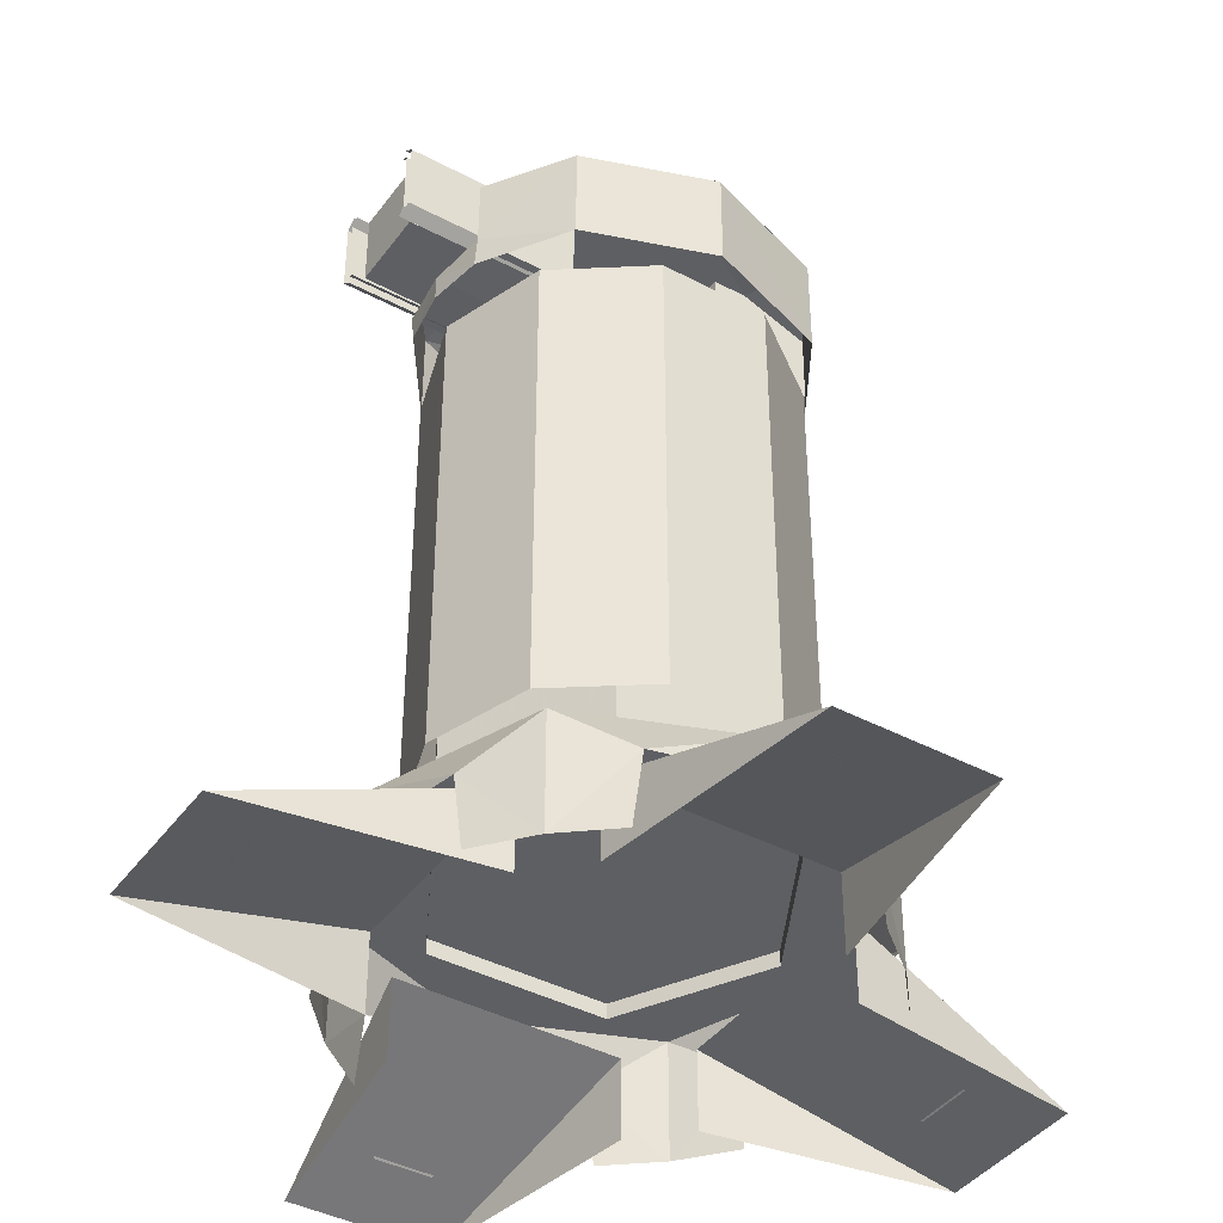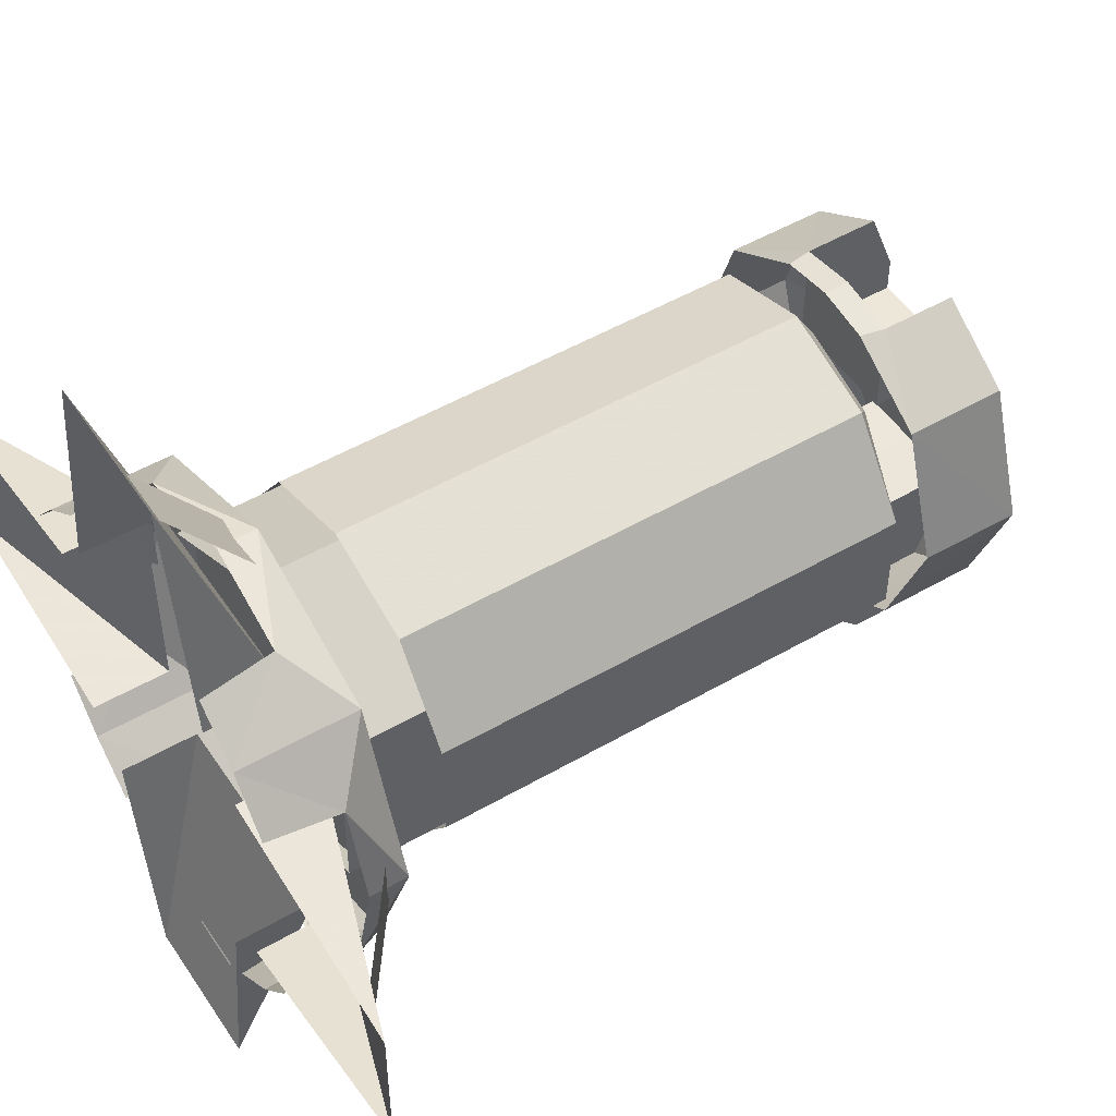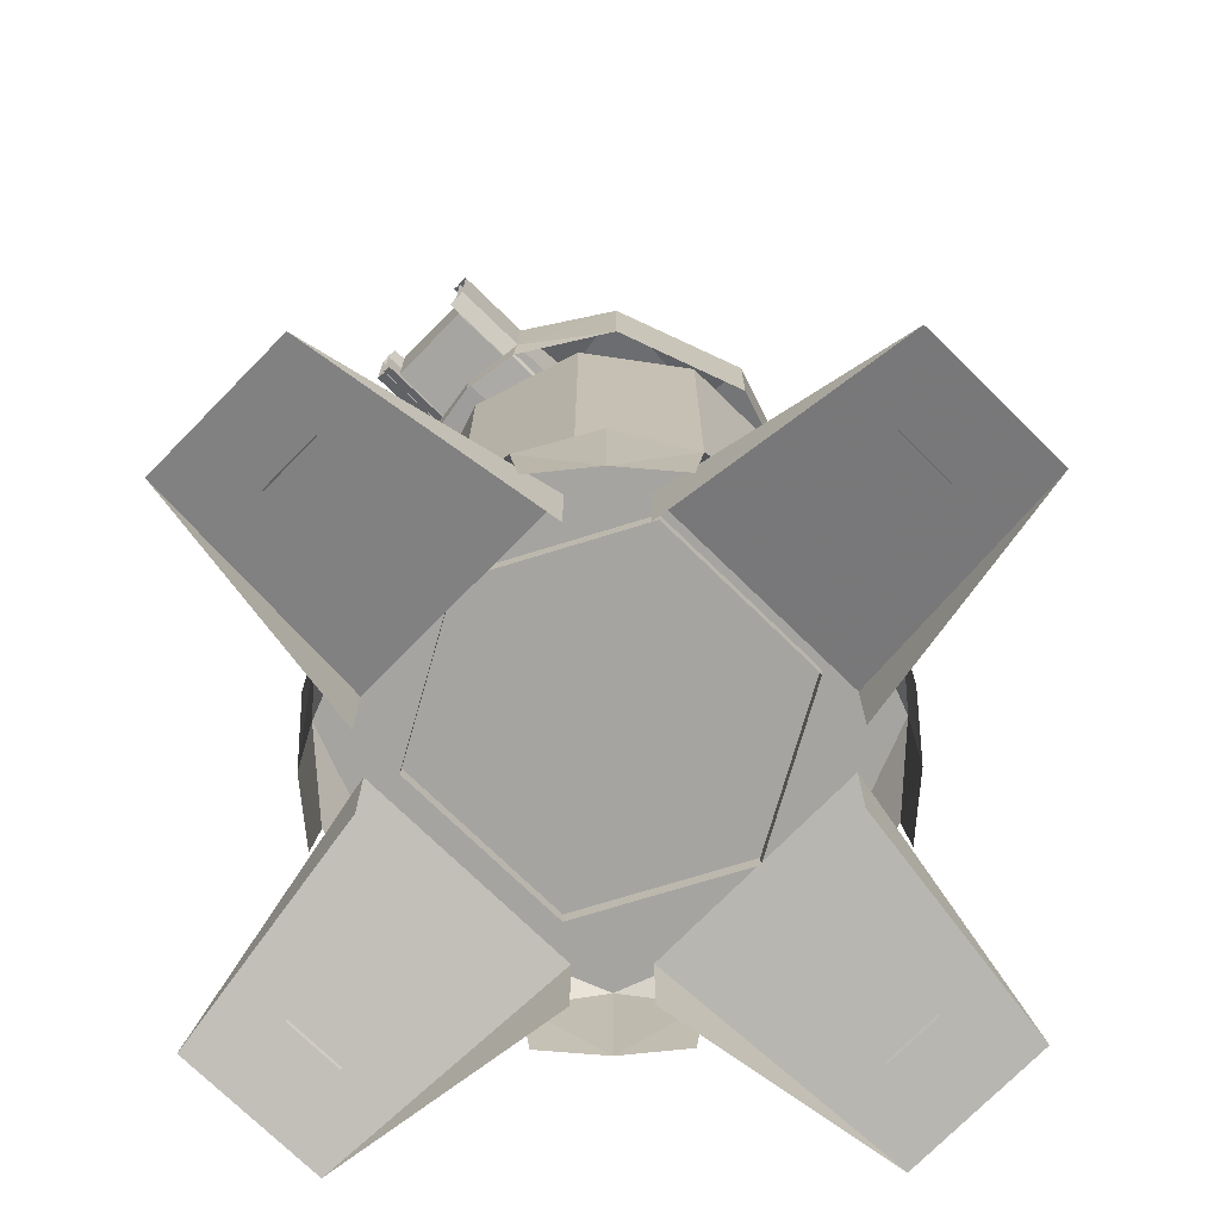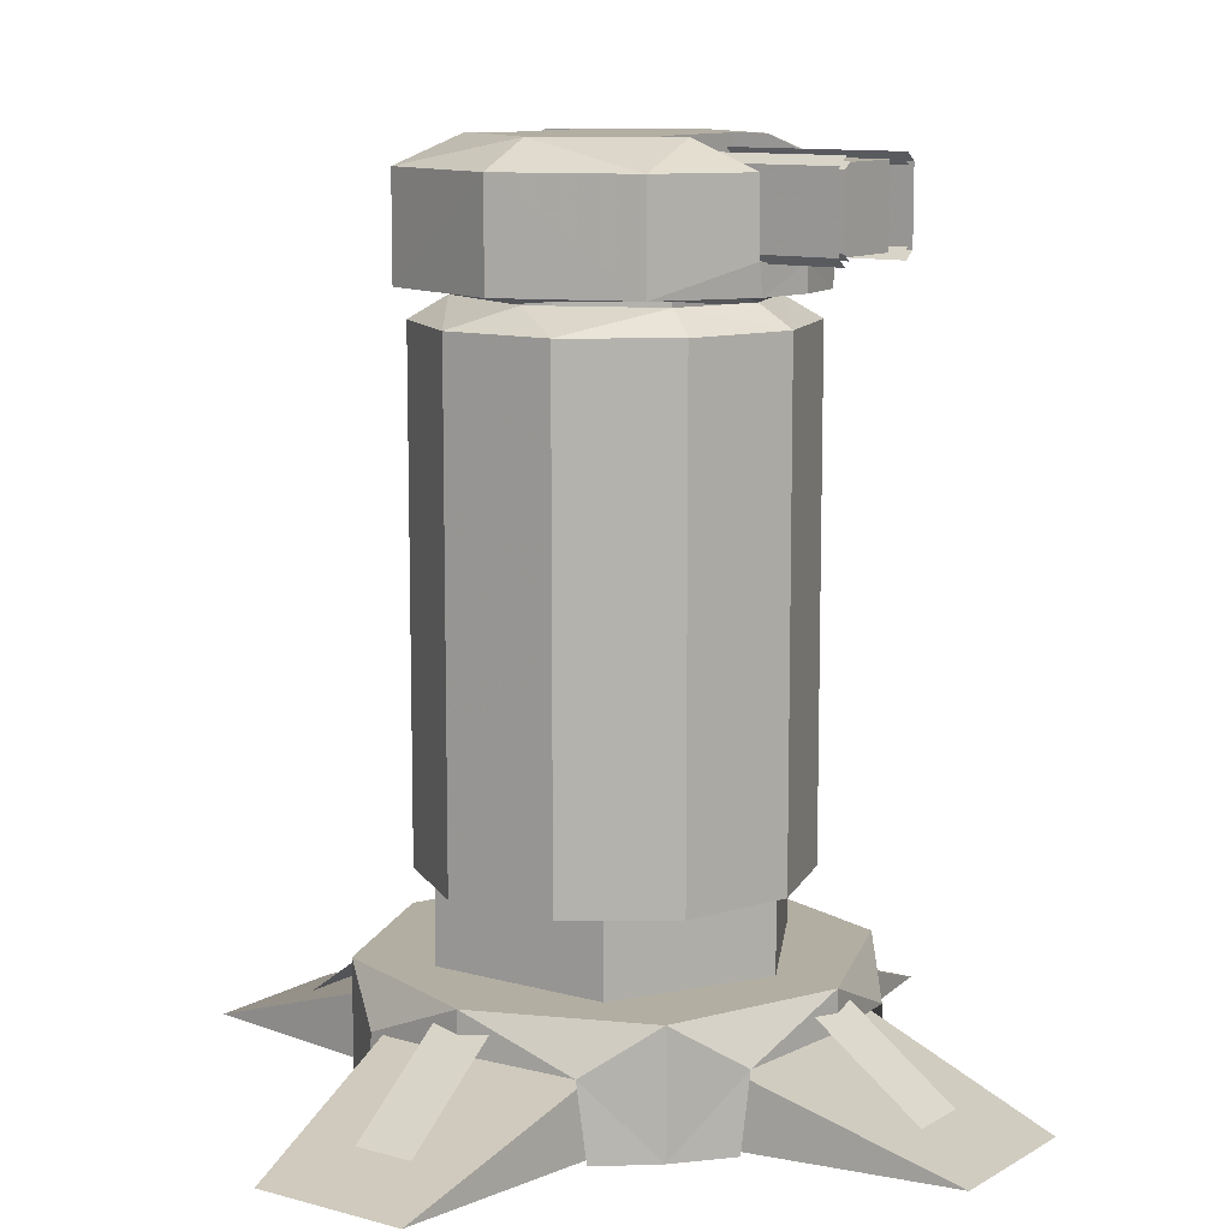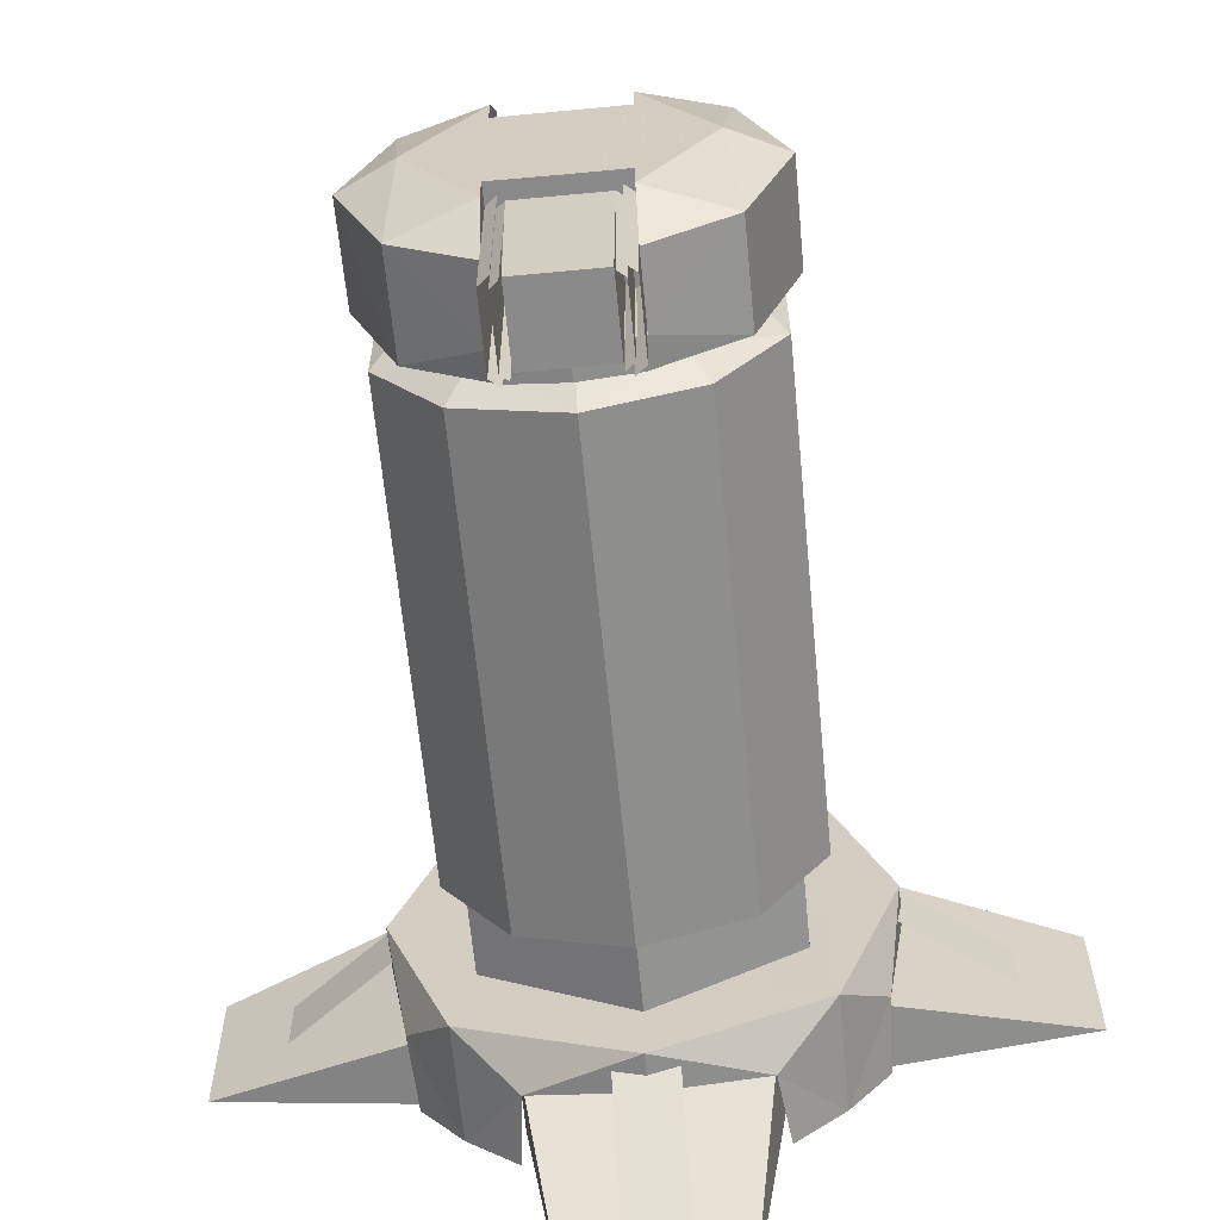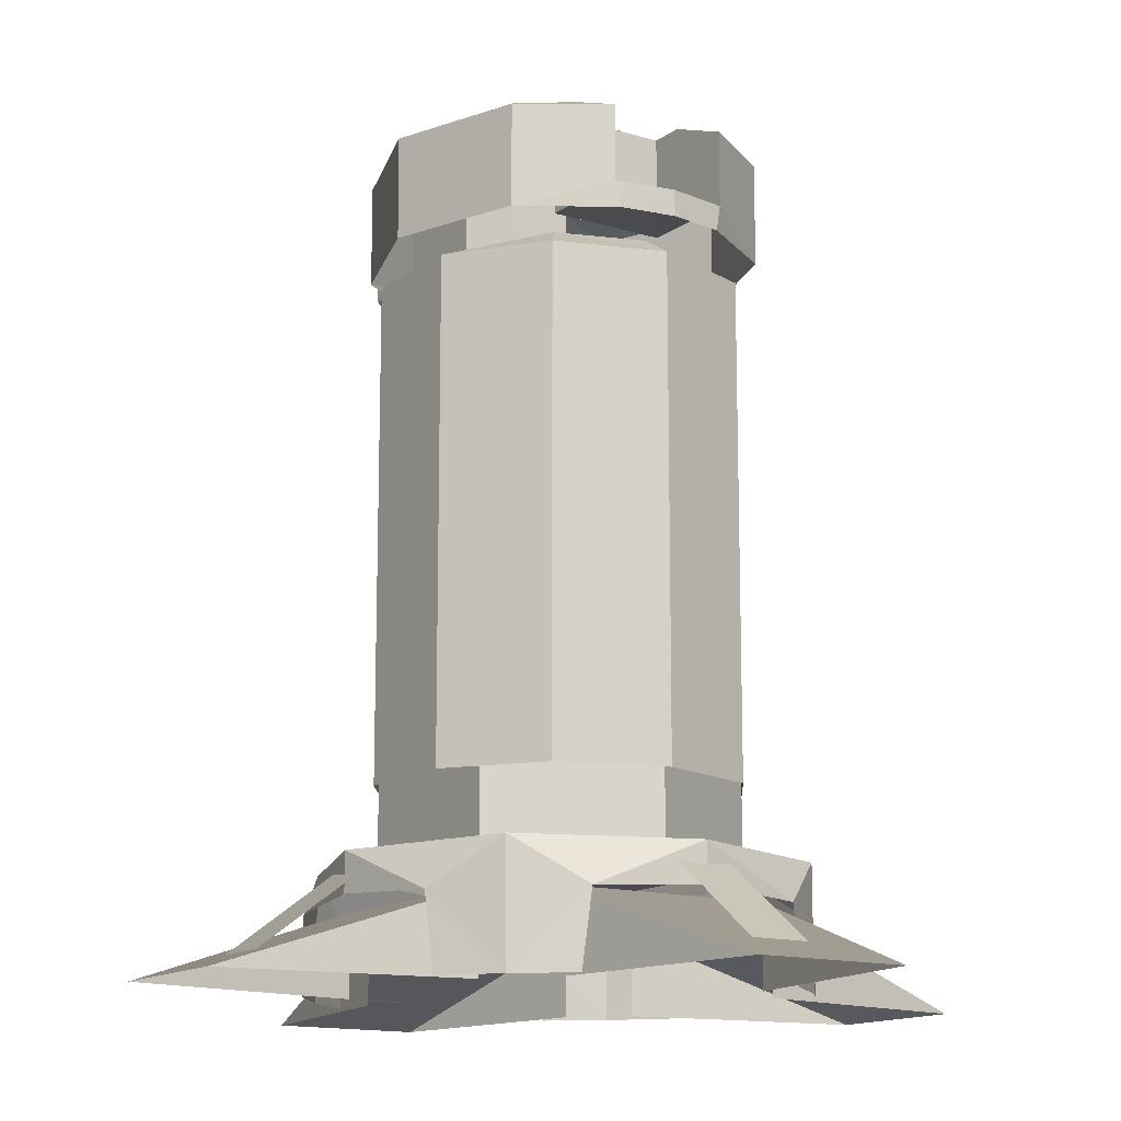
<metadata>
{"format":"obj","ext":"obj","renderer":"f3d","projection":"perspective","resolution":1024,"background":"white","views":[{"elev":-41.1,"azim":-122.9,"up":"+Y"},{"elev":50.2,"azim":57.5,"up":"+Z"},{"elev":-73.3,"azim":-134.4,"up":"+Y"},{"elev":10.7,"azim":124.9,"up":"+Y"},{"elev":-63.5,"azim":-174.5,"up":"+Z"},{"elev":-14.1,"azim":-33.6,"up":"+Y"}]}
</metadata>
<code>
g Device_Prop_DefensiveTower_03_Proxy
v 0.08381 1.047 -0.3623
v 0.06899 1.035 -0.3623
v 0.06899 1.035 -0.1135
v 0.08381 1.047 -0.1135
v 0.08381 1.149 -0.3623
v 0.08381 1.149 -0.1135
v 0.06899 1.16 -0.3623
v 0.06899 1.16 -0.1135
v 0.07162 1.051 -0.3623
v 0.06037 1.042 -0.1135
v 0.06037 1.042 -0.3623
v 0.07162 1.051 -0.1135
v 0.07162 1.145 -0.3623
v 0.07162 1.145 -0.1135
v 0.06037 1.154 -0.3623
v 0.06037 1.154 -0.1135
v -0.08381 1.047 -0.1135
v -0.06899 1.035 -0.1135
v -0.06899 1.035 -0.3623
v -0.08381 1.047 -0.3623
v -0.08381 1.149 -0.3623
v -0.08381 1.149 -0.1135
v -0.06899 1.16 -0.3623
v -0.06899 1.16 -0.1135
v -0.06037 1.154 -0.3623
v -0.07163 1.145 -0.1135
v -0.06037 1.154 -0.1135
v -0.07163 1.145 -0.3623
v -0.07163 1.051 -0.1135
v -0.07163 1.051 -0.3623
v -0.06037 1.042 -0.1135
v -0.06037 1.042 -0.3623
v -0.04138 0.03186 0.4675
v -0.04138 0.1524 0.3048
v 0.04138 0.1524 0.3048
v 0.04138 0.03186 0.4675
v 0.3048 0.1524 -0.04138
v 0.4675 0.03163 -0.04138
v 0.4675 0.03163 0.04138
v 0.3048 0.1524 0.04138
v -0.04138 0.1524 -0.3048
v -0.04138 0.03181 -0.4675
v 0.04138 0.03181 -0.4675
v 0.04138 0.1524 -0.3048
v -0.3048 0.1524 0.04138
v -0.4675 0.03228 0.04138
v -0.4675 0.03228 -0.04138
v -0.3048 0.1524 -0.04138
v 0.2345 -8.418e-08 0.2345
v 0.1641 -9.515e-08 0.2929
v 0.1523 0.1051 0.2989
v 0.2345 0.1687 0.2345
v 0.2989 0.1051 0.1523
v 0.2929 -7.441e-08 0.1641
v -0 0.1687 0.3248
v -0 0.1687 -0.3248
v -0 0.1134 0.3248
v -0.1523 0.1051 0.2989
v 0.3248 0.1687 2.604e-08
v 0.3248 0.1134 1.542e-08
v 0.2989 0.1051 -0.1523
v 0.2345 0.1687 -0.2345
v -0.2345 0.1687 0.2345
v 0.2345 -7.764e-09 -0.2345
v 0.2929 -2.096e-08 -0.1641
v 0.1523 0.1051 -0.2989
v 0.1641 2.992e-10 -0.2929
v -0 0.1134 -0.3248
v -0.1523 0.1051 -0.2989
v -0.2345 0.1687 -0.2345
v -0.2345 -8.418e-08 0.2345
v -0.1641 -9.515e-08 0.2929
v -0.2989 0.1051 0.1523
v -0.2929 -7.441e-08 0.1641
v -0.3248 0.1687 2.604e-08
v -0.3248 0.1134 1.542e-08
v -0.2989 0.1051 -0.1523
v -0.2345 -7.764e-09 -0.2345
v -0.1641 2.992e-10 -0.2929
v -0.2929 -2.096e-08 -0.1641
v 0.1592 0.1134 0.2252
v 0.1592 -7.337e-08 0.2252
v 0.1076 -9.301e-08 0.5655
v -0.1076 -9.301e-08 0.5655
v -0.1592 0.1134 0.2252
v -0.1592 -7.337e-08 0.2252
v -0.5655 -1.746e-08 0.1076
v -0.2252 0.1134 0.1592
v -0.2252 -6.263e-08 0.1592
v -0.5655 1.626e-08 -0.1076
v -0.2252 0.1134 -0.1592
v -0.2252 -1.074e-08 -0.1592
v 0.5655 -1.746e-08 0.1076
v 0.2252 -6.263e-08 0.1592
v 0.2252 0.1134 0.1592
v 0.5655 1.626e-08 -0.1076
v 0.2252 0.1134 -0.1592
v 0.2252 -1.074e-08 -0.1592
v 0.1076 9.182e-08 -0.5655
v 0.1592 -1.123e-15 -0.2252
v 0.1592 0.1134 -0.2252
v -0.1076 9.182e-08 -0.5655
v -0.1592 0.1134 -0.2252
v -0.1592 -1.123e-15 -0.2252
v -0.05828 1.151 -0.3449
v 0.06088 1.153 -0.1135
v -0.06088 1.153 -0.1135
v -0.06088 1.042 -0.1135
v 0.05828 1.151 -0.3449
v 0.06088 1.042 -0.1135
v 0.05828 1.044 -0.3449
v -0.05828 1.044 -0.3449
v -0 0.9538 -0.2525
v -0.1484 0.2689 -0.2043
v 1.104e-08 0.2689 -0.2525
v 0.1484 0.2689 -0.2043
v -0.1484 0.9538 -0.2043
v -0.2402 0.2689 -0.07804
v 0.1484 0.9538 -0.2043
v 0.2402 0.2689 -0.07804
v -0.2402 0.9538 -0.07804
v -0.1186 0.984 -0.1632
v -0 0.984 -0.2041
v 0.1186 0.984 -0.1632
v -0.1919 0.984 2.777e-07
v -0.2402 0.9538 0.07804
v -0.2402 0.2689 0.07804
v -0.1186 0.984 0.1632
v 0.2402 0.9538 -0.07804
v 0.1919 0.984 2.777e-07
v -0.1484 0.9538 0.2043
v -0 0.9538 0.2525
v -0.1484 0.2689 0.2043
v -0 0.984 0.2041
v -0 0.2689 0.2525
v 0.1484 0.2689 0.2043
v 0.1186 0.984 0.1632
v 0.2402 0.9538 0.07804
v 0.2402 0.2689 0.07804
v 0.1484 0.9538 0.2043
v -0.199 0.9972 0.1845
v -0.2614 0.9973 2.275e-07
v -0.262 1.14 1.817e-07
v -0.1982 0.9972 -0.1817
v -0.199 1.14 0.1845
v -0.08452 1.034 0.2572
v -0.07752 0.9972 0.2589
v 1.526e-07 1.034 0.2712
v 1.526e-07 0.9972 0.2712
v 0.07753 0.9972 0.2589
v 0.08404 1.034 0.2577
v 0.199 0.9972 0.1845
v 1.526e-07 1.034 0.1135
v -0.1982 1.14 -0.1817
v -0.08402 1.039 -0.2589
v -0.07752 0.9972 -0.2589
v -0.1837 1.177 1.86e-07
v 1.526e-07 1.034 -0.2712
v 1.526e-07 0.9972 -0.2712
v 0.07753 0.9972 -0.2589
v 0.08424 1.039 -0.2589
v 0.1945 0.9972 -0.1786
v 1.526e-07 1.034 -0.1135
v -0.08402 1.14 -0.2579
v -0.08402 1.177 -0.1624
v -0.08402 1.039 -0.1133
v -0.08402 1.177 -0.1133
v 1.526e-07 1.177 -0.1135
v 1.526e-07 1.177 0.1135
v -0.08452 1.177 0.1134
v 0.08424 1.039 -0.1117
v -0.08452 1.177 0.1624
v 0.08424 1.177 -0.1117
v -0.08452 1.14 0.2579
v -0.08452 1.034 0.1134
v 0.08404 1.034 0.1134
v 0.08404 1.177 0.1134
v 0.08424 1.177 -0.1624
v 0.08404 1.177 0.1624
v 0.1837 1.177 1.86e-07
v 0.08424 1.14 -0.2579
v 0.1945 1.14 -0.1786
v 0.2618 1.14 1.821e-07
v 0.2613 0.9973 1.851e-07
v 0.199 1.14 0.1845
v 0.08404 1.14 0.2579
v 0.2052 0.1467 -0.126
v 0.2052 0.1467 0.126
v 0.2051 0.3782 0.126
v 0.2051 0.3782 -0.126
v -0 0.3782 0.2372
v -0 0.1467 -0.2372
v -0 0.1467 0.2372
v 1.037e-08 0.3782 -0.2372
v -0.2051 0.3782 0.126
v -0.2052 0.1467 -0.126
v -0.2052 0.1467 0.126
v -0.2051 0.3782 -0.126
g Device_Prop_DefensiveTower_03_Proxy_0
f 3 2 1
f 4 3 1
f 4 1 5
f 6 4 5
f 6 5 7
f 8 6 7
f 11 10 9
f 10 12 9
f 9 12 13
f 12 14 13
f 13 14 15
f 14 16 15
f 19 18 17
f 20 19 17
f 20 17 21
f 17 22 21
f 21 22 23
f 22 24 23
f 27 26 25
f 26 28 25
f 28 26 29
f 30 28 29
f 29 31 30
f 31 32 30
f 35 34 33
f 36 35 33
f 39 38 37
f 40 39 37
f 43 42 41
f 44 43 41
f 47 46 45
f 48 47 45
f 51 50 49
f 52 51 49
f 49 53 52
f 49 54 53
f 55 51 52
f 56 55 52
f 57 51 55
f 58 57 55
f 52 53 59
f 53 60 59
f 60 61 59
f 59 62 52
f 59 61 62
f 62 56 52
f 63 58 55
f 63 55 56
f 62 61 64
f 61 65 64
f 64 66 62
f 62 66 56
f 64 67 66
f 66 68 56
f 68 69 56
f 56 69 70
f 70 63 56
f 71 58 63
f 71 72 58
f 63 73 71
f 73 74 71
f 75 73 63
f 75 63 70
f 76 73 75
f 77 76 75
f 70 77 75
f 70 69 78
f 78 77 70
f 69 79 78
f 78 80 77
f 83 82 81
f 84 83 81
f 85 84 81
f 85 86 84
f 89 88 87
f 90 87 88
f 91 90 88
f 91 92 90
f 95 94 93
f 93 96 95
f 96 97 95
f 98 97 96
f 101 100 99
f 99 102 101
f 102 103 101
f 104 103 102
f 107 106 105
f 108 107 105
f 106 109 105
f 109 106 110
f 111 110 108
f 111 109 110
f 105 109 112
f 112 108 105
f 109 111 112
f 112 111 108
f 115 114 113
f 116 115 113
f 114 117 113
f 114 118 117
f 119 116 113
f 116 119 120
f 118 121 117
f 117 122 113
f 122 117 121
f 122 123 113
f 123 124 113
f 124 119 113
f 125 122 121
f 126 121 118
f 126 125 121
f 127 126 118
f 128 125 126
f 119 124 129
f 119 129 120
f 124 130 129
f 126 127 131
f 131 128 126
f 131 132 128
f 127 133 131
f 132 131 133
f 132 134 128
f 135 132 133
f 135 136 132
f 137 134 132
f 129 138 120
f 129 130 138
f 130 137 138
f 138 139 120
f 136 140 132
f 140 137 132
f 140 136 139
f 138 140 139
f 137 140 138
f 143 142 141
f 142 143 144
f 145 143 141
f 145 141 146
f 146 141 147
f 148 146 147
f 149 148 147
f 148 149 150
f 151 148 150
f 150 152 151
f 148 153 146
f 148 151 153
f 143 154 144
f 155 144 154
f 155 156 144
f 143 145 157
f 143 157 154
f 156 155 158
f 159 156 158
f 160 159 158
f 161 160 158
f 162 160 161
f 163 158 155
f 158 163 161
f 164 155 154
f 165 164 154
f 155 164 165
f 157 165 154
f 166 155 165
f 166 163 155
f 166 165 167
f 157 167 165
f 168 163 166
f 167 168 166
f 169 168 167
f 157 170 167
f 170 169 167
f 163 168 171
f 163 171 161
f 170 157 172
f 145 172 157
f 168 173 171
f 173 168 169
f 172 145 174
f 174 145 146
f 174 146 172
f 175 170 172
f 146 175 172
f 170 175 169
f 153 175 146
f 175 153 169
f 153 176 169
f 151 176 153
f 176 177 169
f 177 173 169
f 173 178 171
f 161 171 178
f 179 177 176
f 176 151 179
f 177 180 173
f 178 173 180
f 179 180 177
f 181 161 178
f 178 182 181
f 181 182 161
f 182 178 180
f 182 162 161
f 182 183 162
f 183 182 180
f 183 184 162
f 152 184 183
f 183 180 185
f 185 152 183
f 151 152 185
f 180 179 185
f 186 151 185
f 179 186 185
f 151 186 179
f 189 188 187
f 190 189 187
f 188 189 191
f 187 192 190
f 193 188 191
f 192 194 190
f 193 191 195
f 192 196 194
f 197 193 195
f 196 198 194
f 195 198 197
f 198 196 197

</code>
